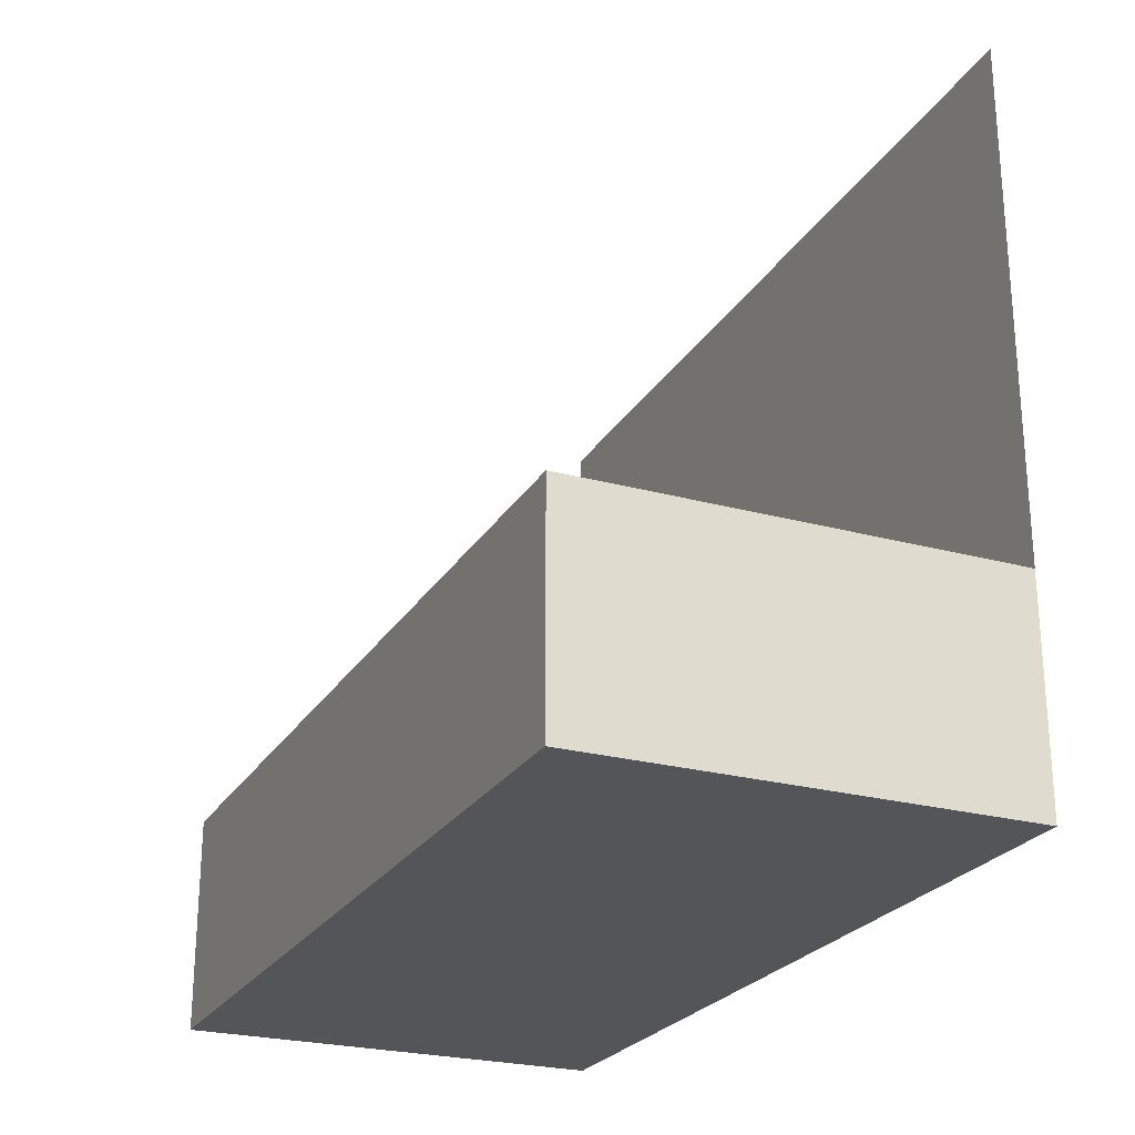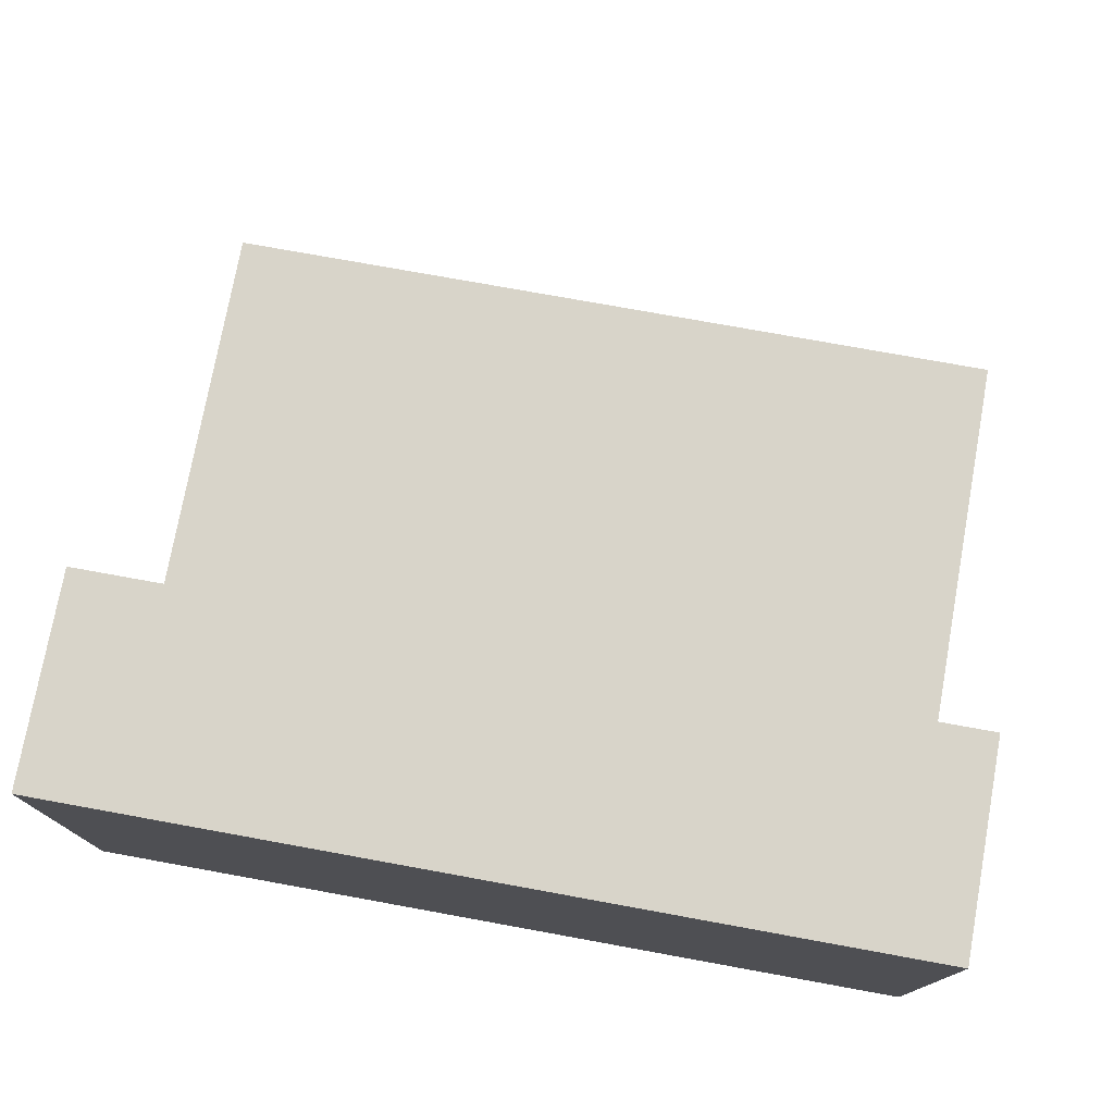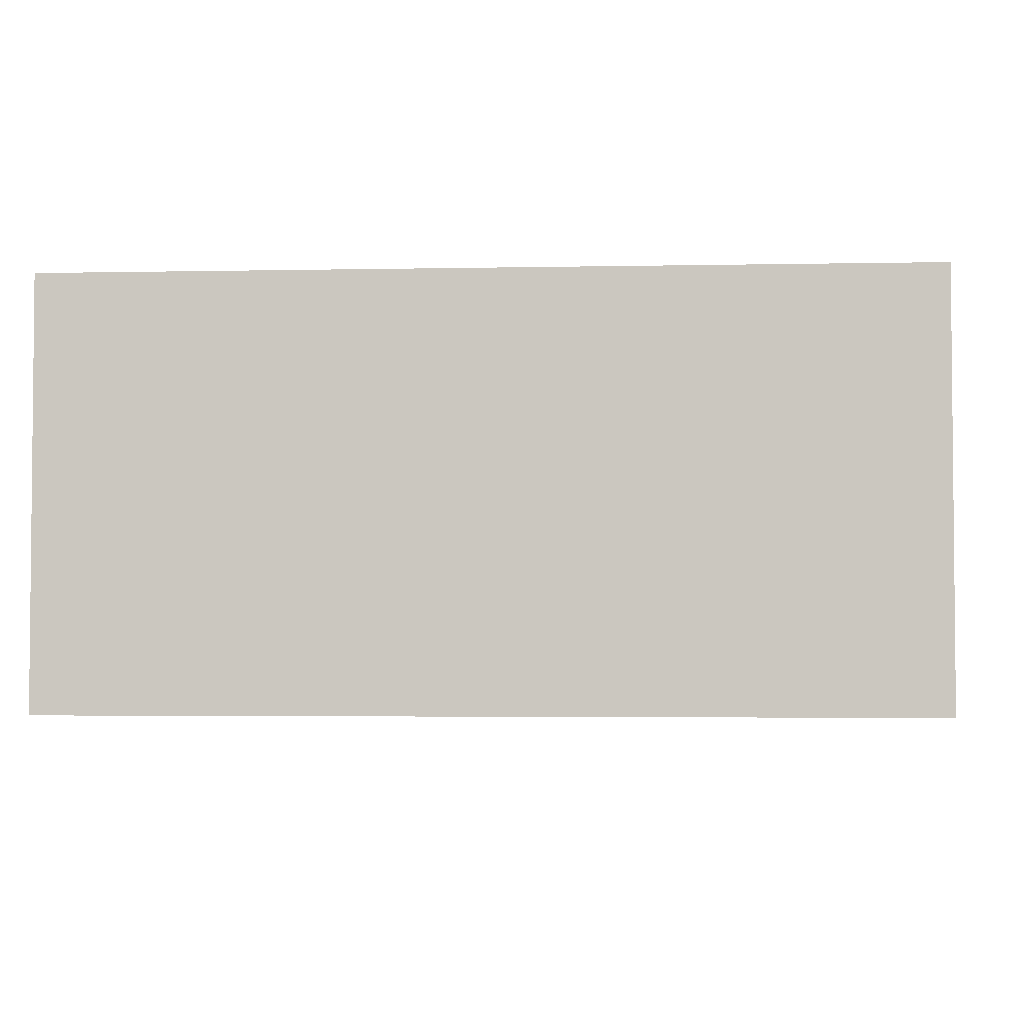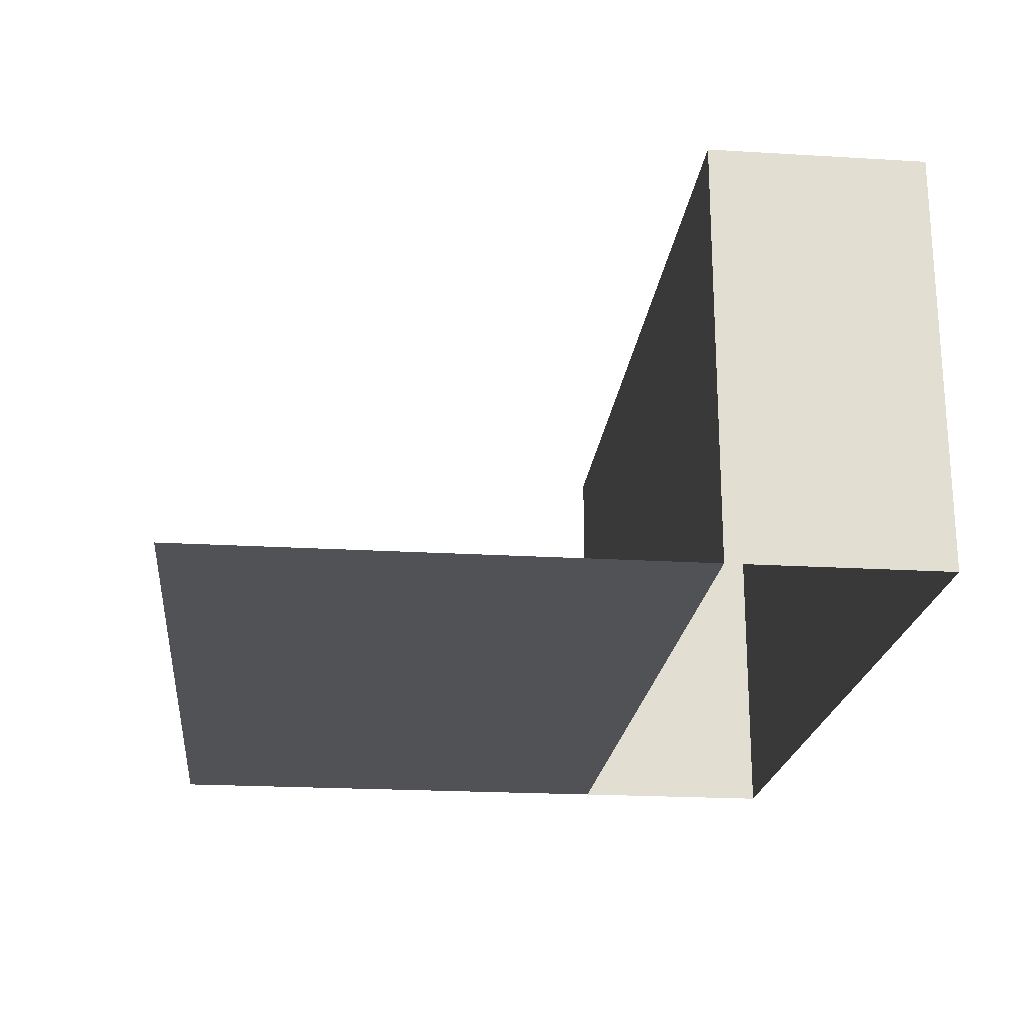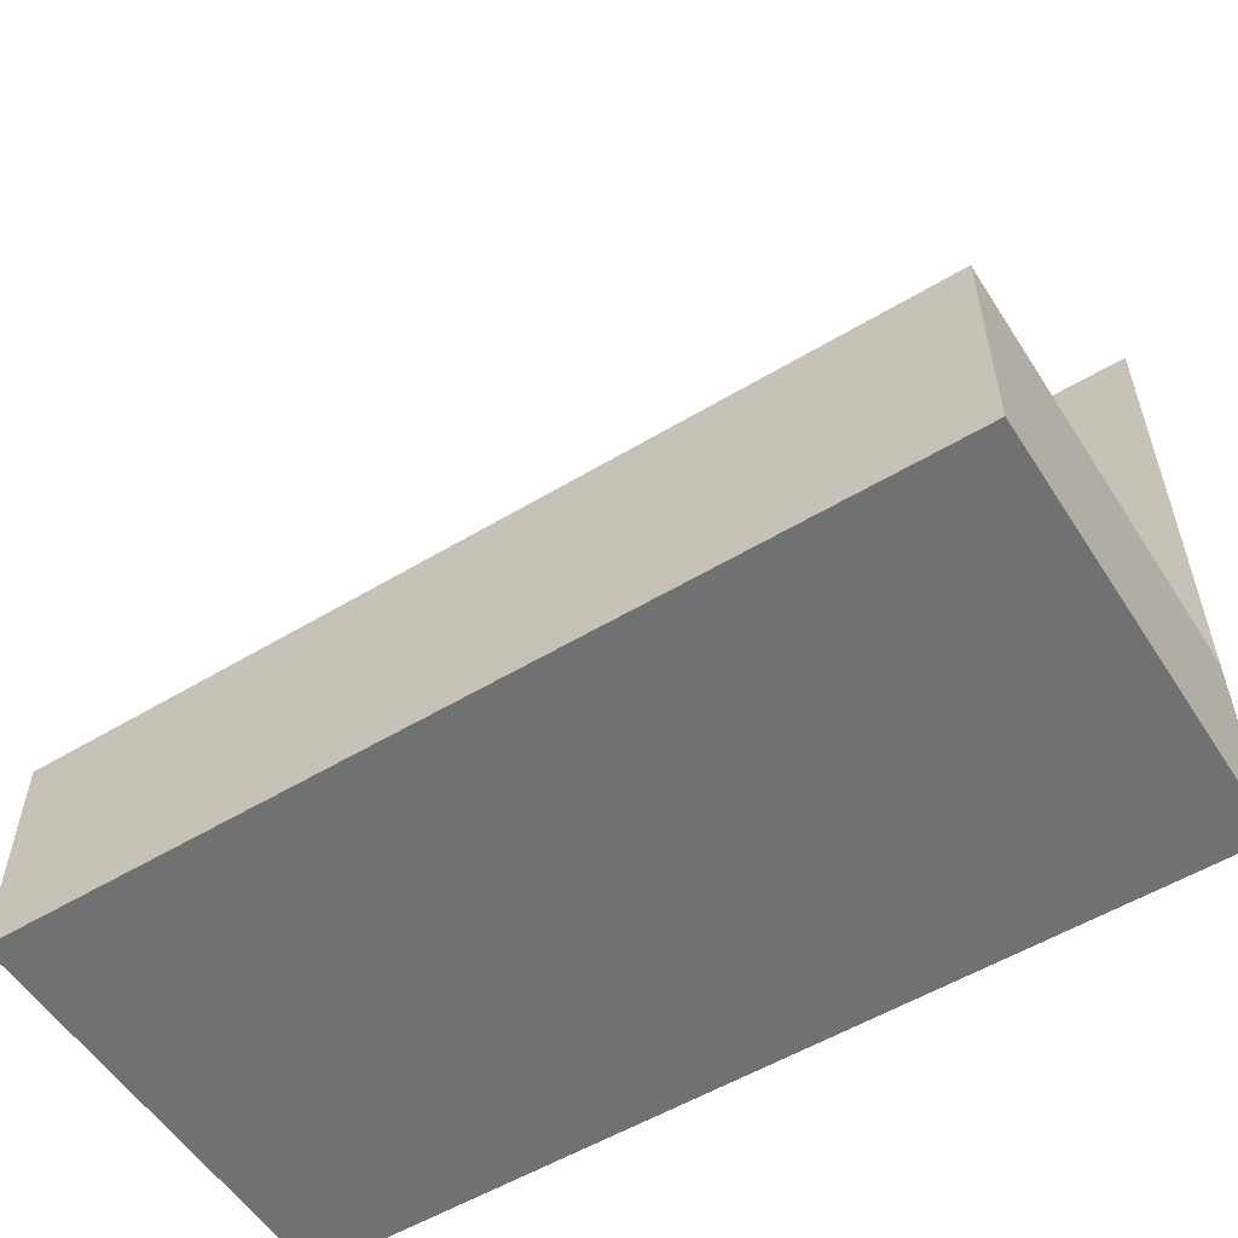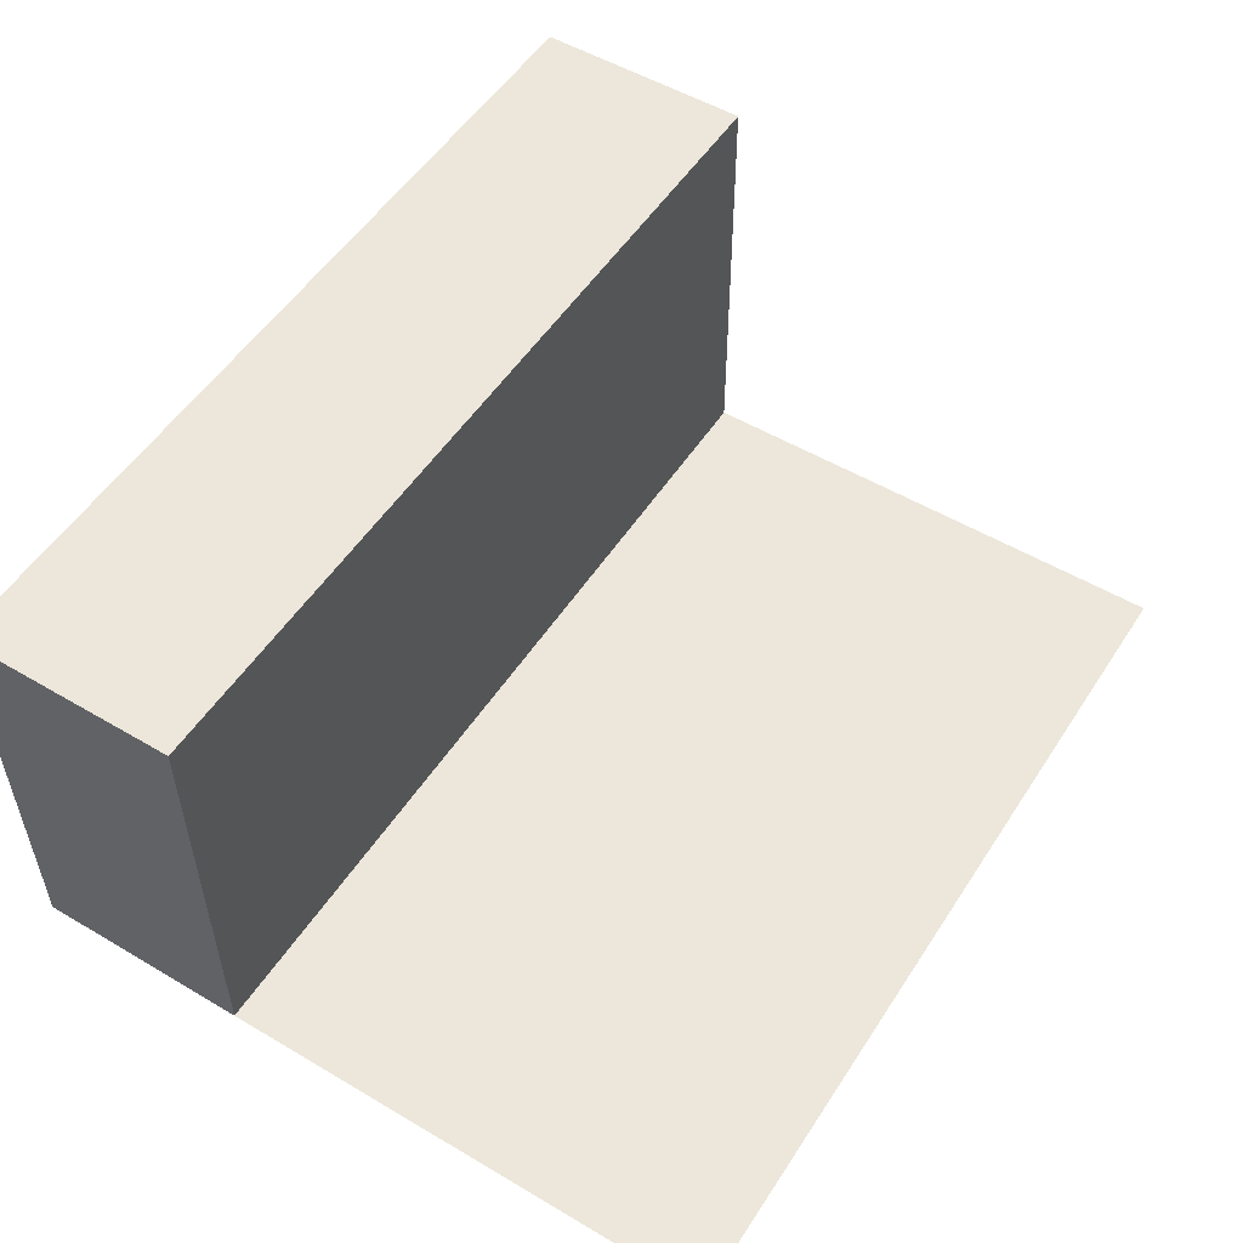
<metadata>
{"format":"obj","ext":"obj","renderer":"f3d","projection":"perspective","resolution":1024,"background":"white","views":[{"elev":-24.6,"azim":-114.1,"up":"+Z"},{"elev":75.7,"azim":-169.7,"up":"+Y"},{"elev":-3.2,"azim":-176.0,"up":"+Y"},{"elev":-21.3,"azim":83.9,"up":"+Y"},{"elev":-55.2,"azim":-147.7,"up":"+Z"},{"elev":53.0,"azim":-57.7,"up":"+Y"}]}
</metadata>
<code>
v -268.7 -0 221
v -214.9 -0 221
v -161.2 -0 221
v -107.5 -0 221
v -53.73 -0 221
v 0 -0 221
v 53.73 -0 221
v 107.5 -0 221
v 161.2 -0 221
v 214.9 -0 221
v 268.7 -0 221
v -268.7 -0 176.8
v -214.9 -0 176.8
v -161.2 -0 176.8
v -107.5 -0 176.8
v -53.73 -0 176.8
v 0 -0 176.8
v 53.73 -0 176.8
v 107.5 -0 176.8
v 161.2 -0 176.8
v 214.9 -0 176.8
v 268.7 -0 176.8
v -268.7 -0 132.6
v -214.9 -0 132.6
v -161.2 -0 132.6
v -107.5 -0 132.6
v -53.73 -0 132.6
v 0 -0 132.6
v 53.73 -0 132.6
v 107.5 -0 132.6
v 161.2 -0 132.6
v 214.9 -0 132.6
v 268.7 -0 132.6
v -268.7 -0 88.41
v -214.9 -0 88.41
v -161.2 -0 88.41
v -107.5 -0 88.41
v -53.73 -0 88.41
v 0 -0 88.41
v 53.73 -0 88.41
v 107.5 -0 88.41
v 161.2 -0 88.41
v 214.9 -0 88.41
v 268.7 -0 88.41
v -268.7 -0 44.21
v -214.9 -0 44.21
v -161.2 -0 44.21
v -107.5 -0 44.21
v -53.73 -0 44.21
v 0 -0 44.21
v 53.73 -0 44.21
v 107.5 -0 44.21
v 161.2 -0 44.21
v 214.9 -0 44.21
v 268.7 -0 44.21
v -268.7 0 0
v -214.9 0 0
v -161.2 0 0
v -107.5 0 0
v -53.73 0 0
v 0 0 0
v 53.73 0 0
v 107.5 0 0
v 161.2 0 0
v 214.9 0 0
v 268.7 0 0
v -268.7 0 -44.21
v -214.9 0 -44.21
v -161.2 0 -44.21
v -107.5 0 -44.21
v -53.73 0 -44.21
v 0 0 -44.21
v 53.73 0 -44.21
v 107.5 0 -44.21
v 161.2 0 -44.21
v 214.9 0 -44.21
v 268.7 0 -44.21
v -268.7 0 -88.41
v -214.9 0 -88.41
v -161.2 0 -88.41
v -107.5 0 -88.41
v -53.73 0 -88.41
v 0 0 -88.41
v 53.73 0 -88.41
v 107.5 0 -88.41
v 161.2 0 -88.41
v 214.9 0 -88.41
v 268.7 0 -88.41
v -268.7 0 -132.6
v 268.7 0 -132.6
v -268.7 0 -176.8
v 268.7 0 -176.8
v -268.7 0 -221
v -214.9 0 -221
v -161.2 0 -221
v -107.5 0 -221
v -53.73 0 -221
v 0 0 -221
v 53.73 0 -221
v 107.5 0 -221
v 161.2 0 -221
v 214.9 0 -221
v 268.7 0 -221
v -268.7 261.6 -88.41
v -214.9 261.6 -88.41
v -214.9 261.6 -132.6
v -268.7 261.6 -132.6
v -161.2 261.6 -88.41
v -161.2 261.6 -132.6
v -107.5 261.6 -88.41
v -107.5 261.6 -132.6
v -53.73 261.6 -88.41
v -53.73 261.6 -132.6
v 0 261.6 -88.41
v 0 261.6 -132.6
v 53.73 261.6 -88.41
v 53.73 261.6 -132.6
v 107.5 261.6 -88.41
v 107.5 261.6 -132.6
v 161.2 261.6 -88.41
v 161.2 261.6 -132.6
v 214.9 261.6 -88.41
v 214.9 261.6 -132.6
v 268.7 261.6 -88.41
v 268.7 261.6 -132.6
v -214.9 261.6 -176.8
v -268.7 261.6 -176.8
v -161.2 261.6 -176.8
v -107.5 261.6 -176.8
v -53.73 261.6 -176.8
v 0 261.6 -176.8
v 53.73 261.6 -176.8
v 107.5 261.6 -176.8
v 161.2 261.6 -176.8
v 214.9 261.6 -176.8
v 268.7 261.6 -176.8
v -214.9 261.6 -221
v -268.7 261.6 -221
v -161.2 261.6 -221
v -107.5 261.6 -221
v -53.73 261.6 -221
v 0 261.6 -221
v 53.73 261.6 -221
v 107.5 261.6 -221
v 161.2 261.6 -221
v 214.9 261.6 -221
v 268.7 261.6 -221
f 1 2 13 12
f 2 3 14 13
f 3 4 15 14
f 4 5 16 15
f 5 6 17 16
f 6 7 18 17
f 7 8 19 18
f 8 9 20 19
f 9 10 21 20
f 10 11 22 21
f 12 13 24 23
f 13 14 25 24
f 14 15 26 25
f 15 16 27 26
f 16 17 28 27
f 17 18 29 28
f 18 19 30 29
f 19 20 31 30
f 20 21 32 31
f 21 22 33 32
f 23 24 35 34
f 24 25 36 35
f 25 26 37 36
f 26 27 38 37
f 27 28 39 38
f 28 29 40 39
f 29 30 41 40
f 30 31 42 41
f 31 32 43 42
f 32 33 44 43
f 34 35 46 45
f 35 36 47 46
f 36 37 48 47
f 37 38 49 48
f 38 39 50 49
f 39 40 51 50
f 40 41 52 51
f 41 42 53 52
f 42 43 54 53
f 43 44 55 54
f 45 46 57 56
f 46 47 58 57
f 47 48 59 58
f 48 49 60 59
f 49 50 61 60
f 50 51 62 61
f 51 52 63 62
f 52 53 64 63
f 53 54 65 64
f 54 55 66 65
f 56 57 68 67
f 57 58 69 68
f 58 59 70 69
f 59 60 71 70
f 60 61 72 71
f 61 62 73 72
f 62 63 74 73
f 63 64 75 74
f 64 65 76 75
f 65 66 77 76
f 67 68 79 78
f 68 69 80 79
f 69 70 81 80
f 70 71 82 81
f 71 72 83 82
f 72 73 84 83
f 73 74 85 84
f 74 75 86 85
f 75 76 87 86
f 76 77 88 87
f 104 105 106 107
f 105 108 109 106
f 108 110 111 109
f 110 112 113 111
f 112 114 115 113
f 114 116 117 115
f 116 118 119 117
f 118 120 121 119
f 120 122 123 121
f 122 124 125 123
f 107 106 126 127
f 106 109 128 126
f 109 111 129 128
f 111 113 130 129
f 113 115 131 130
f 115 117 132 131
f 117 119 133 132
f 119 121 134 133
f 121 123 135 134
f 123 125 136 135
f 127 126 137 138
f 126 128 139 137
f 128 129 140 139
f 129 130 141 140
f 130 131 142 141
f 131 132 143 142
f 132 133 144 143
f 133 134 145 144
f 134 135 146 145
f 135 136 147 146
f 78 79 105 104
f 89 78 104 107
f 79 80 108 105
f 80 81 110 108
f 81 82 112 110
f 82 83 114 112
f 83 84 116 114
f 84 85 118 116
f 85 86 120 118
f 86 87 122 120
f 87 88 124 122
f 88 90 125 124
f 91 89 107 127
f 90 92 136 125
f 94 93 138 137
f 93 91 127 138
f 95 94 137 139
f 96 95 139 140
f 97 96 140 141
f 98 97 141 142
f 99 98 142 143
f 100 99 143 144
f 101 100 144 145
f 102 101 145 146
f 92 103 147 136
f 103 102 146 147

</code>
